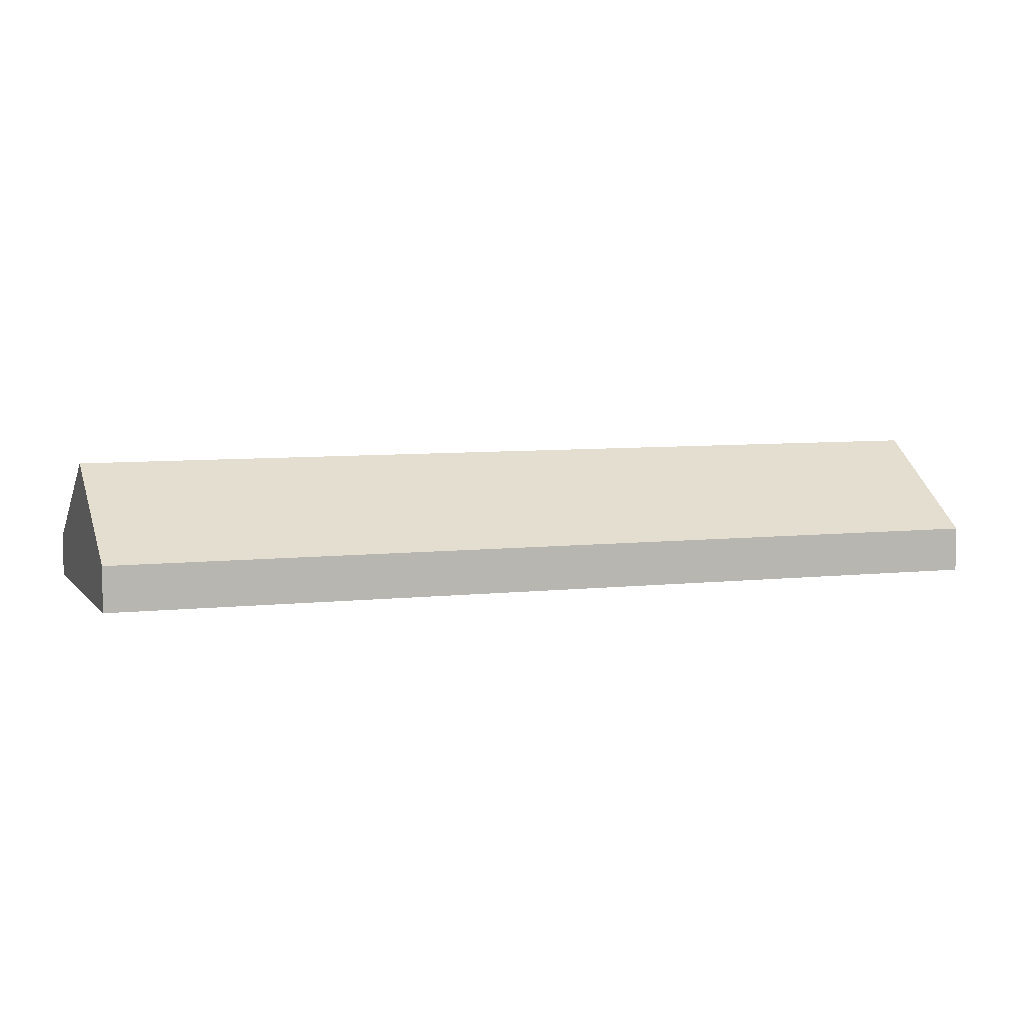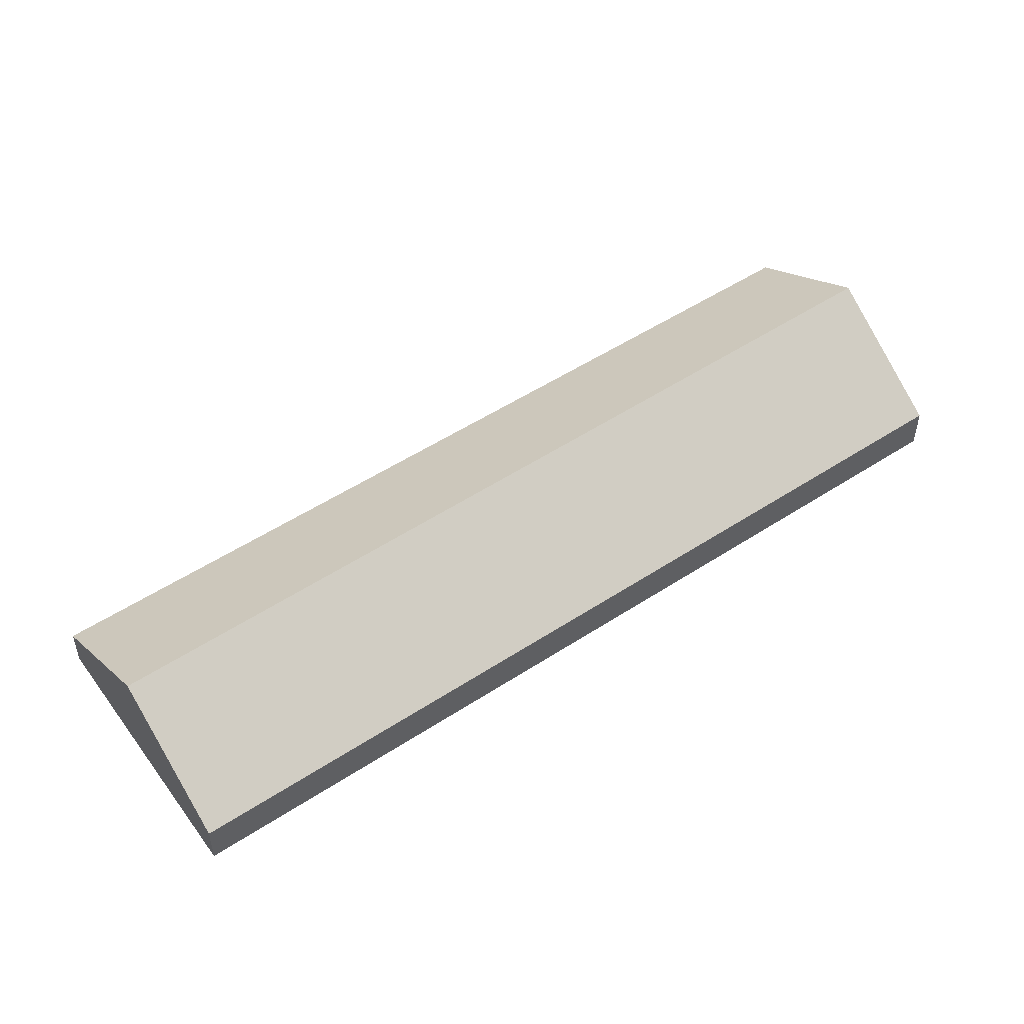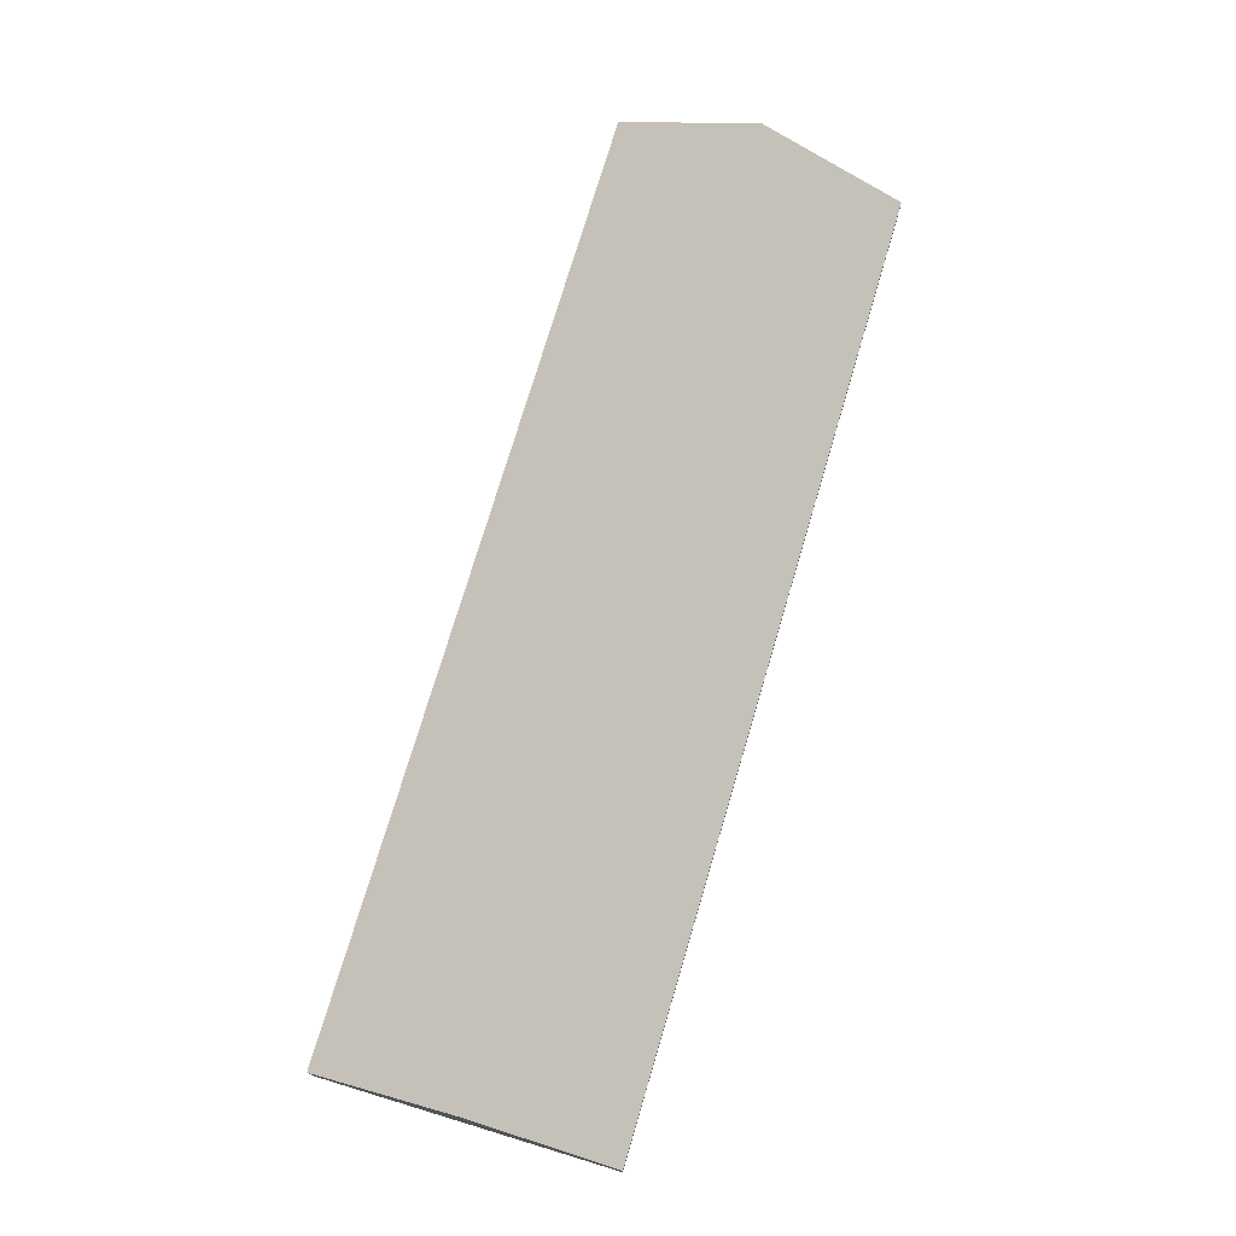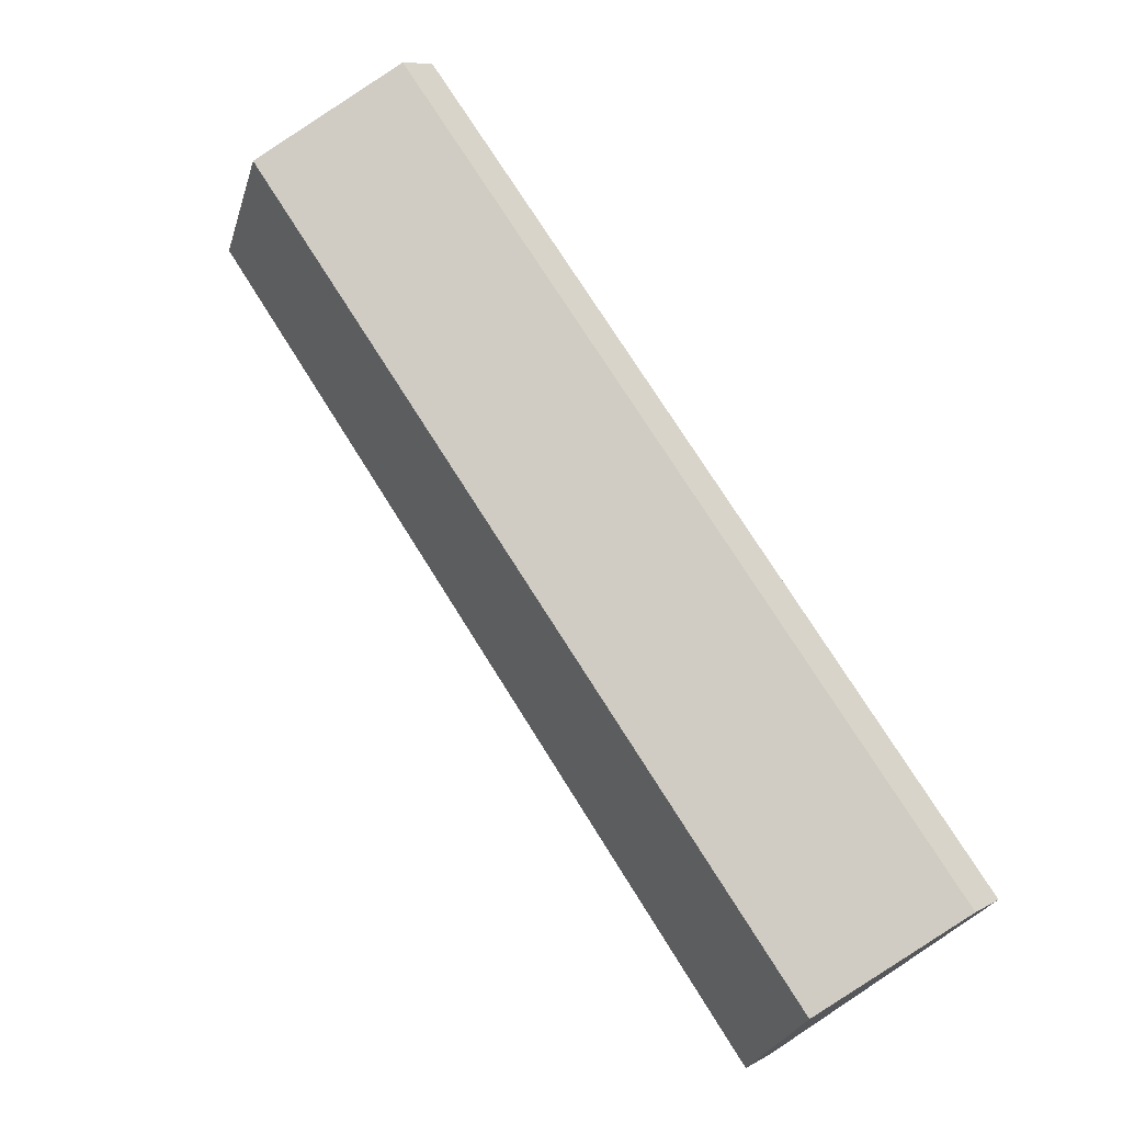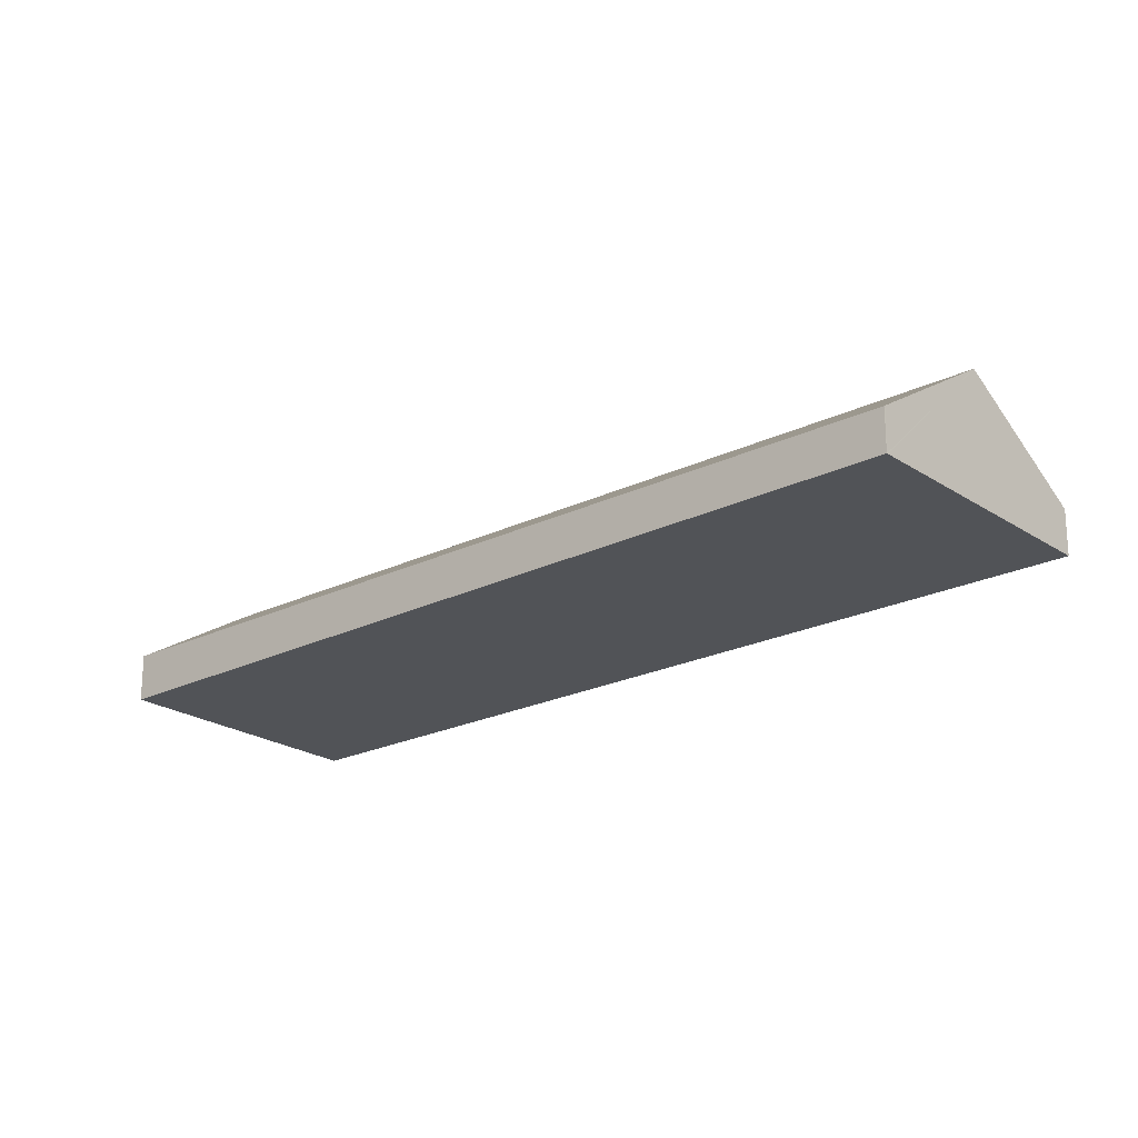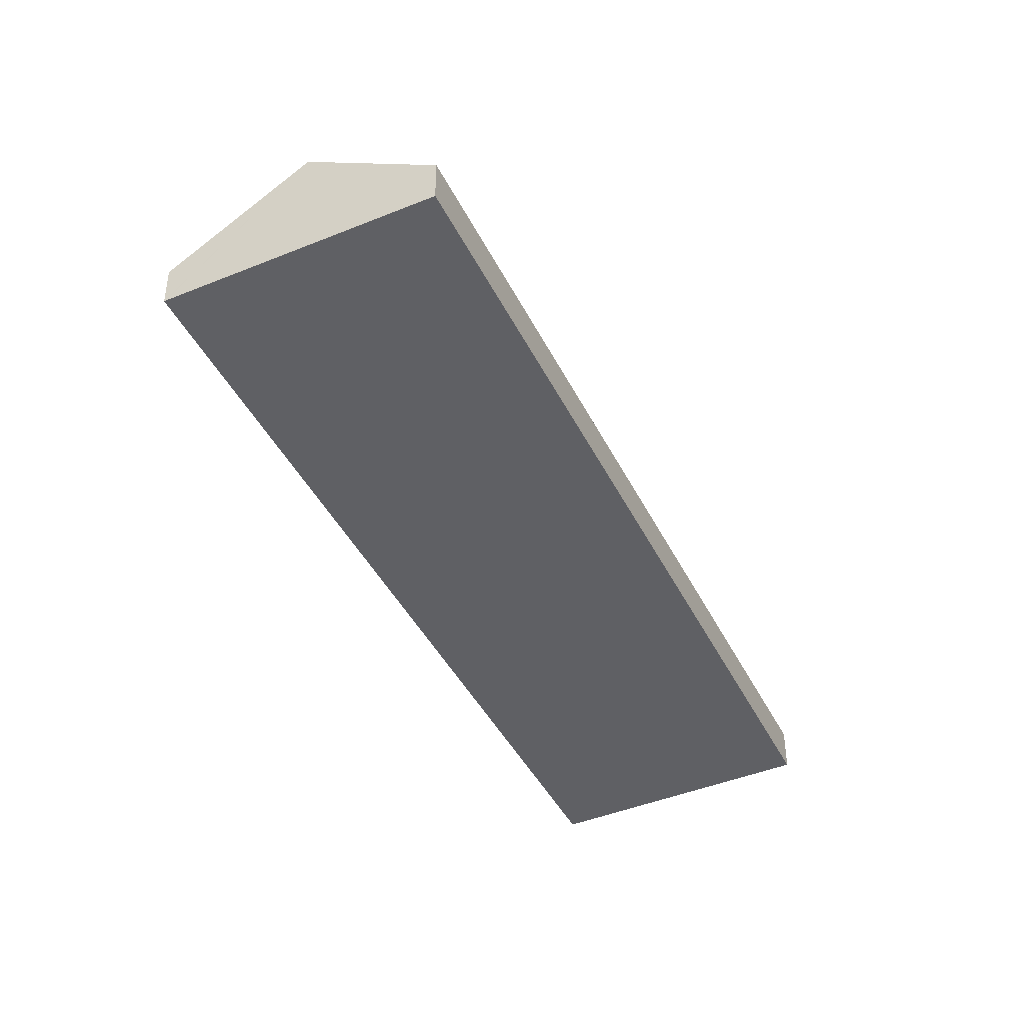
<metadata>
{"format":"obj","ext":"obj","renderer":"f3d","projection":"perspective","resolution":1024,"background":"white","views":[{"elev":6.2,"azim":-69.5,"up":"+Y"},{"elev":52.6,"azim":-85.2,"up":"+Y"},{"elev":76.5,"azim":-123.6,"up":"+Y"},{"elev":8.9,"azim":-145.8,"up":"+Z"},{"elev":-22.1,"azim":170.4,"up":"+Y"},{"elev":-43.9,"azim":-114.9,"up":"+Y"}]}
</metadata>
<code>
v  3.189 3.858 -2.623
v  17.46 1.327 20.82
v  20.65 3.858 18.19
v  0 1.327 8.126e-17
v  6.455 1.266 -5.31
v  8.994 1.266 -2.284
v  6.485 1.242 -5.334
v  23.73 1.404 15.64
v  6.485 3.266e-16 -5.334
v  6.455 3.251e-16 -5.31
v  3.189 1.606e-16 -2.623
v  0 0 0
v  17.46 -1.275e-15 20.82
v  20.65 -1.114e-15 18.19
v  23.73 -9.576e-16 15.64
v  8.994 1.399e-16 -2.284
g defaultobject
f 1 2 3
f 2 1 4
f 5 6 7
f 6 5 8
f 8 5 1
f 8 1 3
f 9 5 7
f 5 9 1
f 1 9 10
f 1 10 11
f 1 11 4
f 4 11 12
f 12 2 4
f 2 12 13
f 13 3 2
f 3 13 14
f 3 14 8
f 8 14 15
f 15 6 8
f 6 15 16
f 6 16 7
f 7 16 9
f 16 10 9
f 10 16 11
f 11 16 12
f 12 16 13
f 13 16 14
f 14 16 15

</code>
